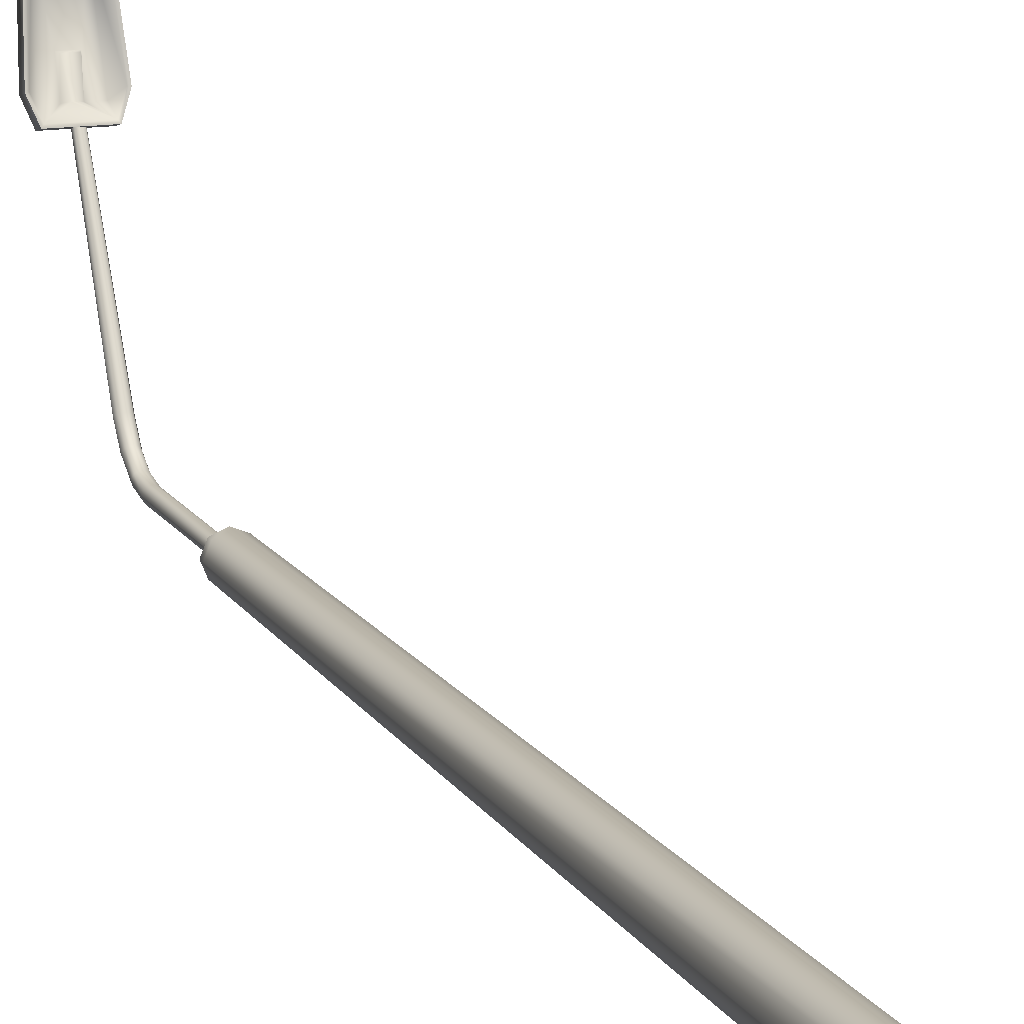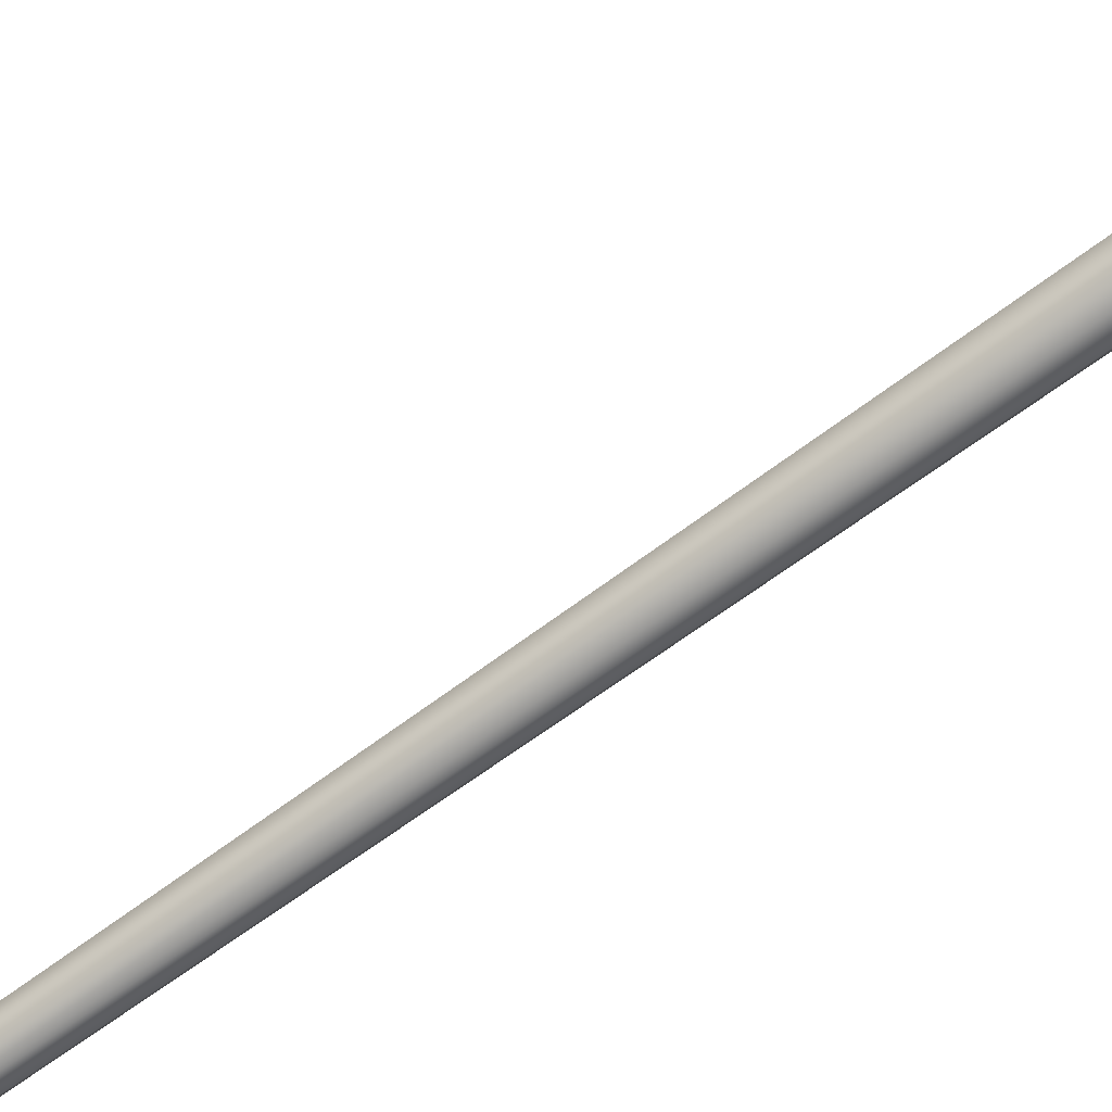
<metadata>
{"format":"obj","ext":"obj","renderer":"f3d","projection":"perspective","resolution":1024,"background":"white","views":[{"elev":13.6,"azim":-19.0,"up":"+Z"},{"elev":-68.7,"azim":-53.7,"up":"+Z"}]}
</metadata>
<code>
o 0
v 0.09367 8.917 1.124
v -0.09367 8.917 1.124
v 0.07187 9.041 1.584
v -0.07187 9.041 1.584
v 0.18 8.878 1.152
v 0.135 8.847 1.036
v -0.135 8.847 1.036
v -0.18 8.878 1.152
v -0.15 9.003 1.615
v -0.105 9.018 1.673
v 0.105 9.018 1.673
v 0.15 9.003 1.615
v -0.135 8.775 1.055
v 0.135 8.775 1.055
v -0.1246 8.779 1.07
v 0.1246 8.779 1.07
v 0.18 8.806 1.171
v 0.1649 8.806 1.173
v 0.15 8.93 1.635
v 0.1352 8.929 1.63
v 0.105 8.946 1.693
v 0.0975 8.942 1.678
v -0.105 8.946 1.693
v -0.0975 8.942 1.678
v -0.15 8.93 1.635
v -0.1352 8.929 1.63
v -0.18 8.806 1.171
v -0.1649 8.806 1.173
v 0.1192 8.884 1.115
v 0.09412 9.017 1.611
v -0.09412 9.017 1.611
v -0.1192 8.884 1.115
v 0.04 8.884 1.115
v 0.015 8.845 1.125
v -0.015 8.845 1.125
v -0.04 8.884 1.115
v 0.04566 8.929 1.282
v -0.04566 8.929 1.282
v 0.03642 8.897 1.279
v -0.03642 8.897 1.279
v 0.18 8.878 1.152
v 0.18 8.806 1.171
v 0.135 8.847 1.036
v 0.135 8.775 1.055
v -0.135 8.847 1.036
v -0.135 8.775 1.055
v -0.18 8.878 1.152
v -0.18 8.806 1.171
v -0.15 9.003 1.615
v -0.15 8.93 1.635
v -0.105 8.946 1.693
v -0.105 9.018 1.673
v -0.15 8.93 1.635
v -0.15 9.003 1.615
v 0.105 9.018 1.673
v 0.105 8.946 1.693
v 0.15 9.003 1.615
v 0.15 8.93 1.635
v 0 -0.08893 0.195
v 0 -0.08893 -0
v 0.1379 -0.08893 0.1379
v -0.1379 -0.08893 -0.1379
v 0 -0.08893 -0.195
v 0.1379 -0.08893 -0.1379
v 0.195 -0.08893 -0
v -0.1379 -0.08893 0.1379
v -0.195 -0.08893 -0
f 1 2 3
f 2 4 3
f 1 5 6
f 6 7 1
f 1 7 2
f 8 2 7
f 9 4 8
f 4 2 8
f 10 4 9
f 10 11 4
f 4 11 3
f 3 11 12
f 12 5 3
f 3 5 1
f 13 14 15
f 15 14 16
f 17 18 14
f 16 14 18
f 19 20 17
f 20 18 17
f 21 22 19
f 22 20 19
f 23 24 21
f 24 22 21
f 23 25 24
f 25 26 24
f 25 27 26
f 26 27 28
f 28 27 15
f 15 27 13
f 18 29 16
f 29 18 30
f 30 18 20
f 22 30 20
f 22 24 30
f 30 24 31
f 31 24 26
f 32 31 28
f 31 26 28
f 32 28 15
f 29 33 16
f 33 34 16
f 15 16 35
f 16 34 35
f 36 32 15
f 35 36 15
f 30 31 37
f 37 31 38
f 39 40 34
f 40 35 34
f 40 36 35
f 33 39 34
f 31 32 38
f 32 36 38
f 30 37 29
f 37 33 29
f 40 38 36
f 37 39 33
f 38 40 37
f 40 39 37
f 41 42 43
f 43 42 44
f 45 43 46
f 46 43 44
f 47 45 48
f 48 45 46
f 49 47 50
f 50 47 48
f 51 52 53
f 53 52 54
f 55 52 56
f 56 52 51
f 57 55 58
f 58 55 56
f 57 58 41
f 41 58 42
f 59 60 61
f 62 63 60
f 60 63 64
f 60 64 65
f 60 65 61
f 66 60 59
f 67 60 66
f 62 60 67
o 1
v 0.06779 7.135 -0.0678
v 0.09587 7.135 1e-06
v 0.06779 7.095 -0.0678
v 0.09587 7.095 1e-06
v 0.06779 7.135 0.0678
v 0.06779 7.095 0.0678
v 0 7.135 0.09588
v 0 7.095 0.09588
v -0.06779 7.135 0.0678
v -0.06779 7.095 0.0678
v -0.09587 7.135 1e-06
v -0.09587 7.095 1e-06
v -0.06779 7.135 -0.0678
v -0.06779 7.095 -0.0678
v 0 7.135 -0.09588
v 0 7.095 -0.09588
v 0 7.135 -0.09588
v 0 7.095 -0.09588
v 0.1061 1.095 -0.1061
v 0.15 1.095 0
v 0.1061 0.095 -0.1061
v 0.1501 0.095 0
v 0.1061 1.095 0.1061
v 0.1061 0.095 0.1061
v 0 1.095 0.15
v 0 0.095 0.1501
v -0.1061 1.095 0.1061
v -0.1061 0.095 0.1061
v -0.15 1.095 0
v -0.1501 0.095 0
v -0.1061 1.095 0.1061
v -0.1061 0.095 0.1061
v -0.1061 1.095 -0.1061
v -0.1061 0.095 -0.1061
v 0 1.095 -0.15
v 0 0.095 -0.1501
v 0.1283 1.095 0
v 0.15 1.095 0
v 0.09076 1.095 -0.09076
v 0.1061 1.095 -0.1061
v 0.09076 1.095 0.09076
v 0.1061 1.095 0.1061
v 0.1283 1.095 0
v 0 1.095 0.1284
v 0 1.095 0.15
v 0.09076 1.095 0.09076
v -0.09076 1.095 0.09076
v -0.1061 1.095 0.1061
v 0 1.095 0.1284
v -0.1283 1.095 0
v -0.15 1.095 0
v -0.09076 1.095 0.09076
v -0.1061 1.095 0.1061
v -0.1061 1.095 -0.1061
v -0.09076 1.095 -0.09076
v -0.1283 1.095 0
v 0 1.095 -0.1284
v 0 1.095 -0.15
v -0.09076 1.095 -0.09076
v 0.09076 1.095 -0.09076
v 0 1.095 -0.1284
v 0.1379 0.095 -0.1379
v 0.195 0.095 0
v 0.1379 -0.08893 -0.1379
v 0.195 -0.08893 -0
v 0 0.095 -0.195
v 0 -0.08893 -0.195
v -0.1379 0.095 -0.1379
v -0.1379 -0.08893 -0.1379
v -0.195 0.095 0
v -0.195 -0.08893 -0
v -0.195 0.095 0
v -0.195 -0.08893 -0
v -0.1379 0.095 0.1379
v -0.1379 -0.08893 0.1379
v 0 0.095 0.195
v 0 -0.08893 0.195
v 0.1379 0.095 0.1379
v 0.1379 -0.08893 0.1379
v 0.195 0.095 0
v 0.1379 0.095 -0.1379
v 0.1501 0.095 0
v 0.1061 0.095 -0.1061
v 0.1379 0.095 0.1379
v 0.1061 0.095 0.1061
v 0.1501 0.095 0
v 0 0.095 0.195
v 0 0.095 0.1501
v 0.1061 0.095 0.1061
v -0.1379 0.095 0.1379
v -0.1061 0.095 0.1061
v 0 0.095 0.1501
v 0 0.095 -0.195
v 0.1061 0.095 -0.1061
v 0 0.095 -0.1501
v -0.195 0.095 0
v -0.1501 0.095 0
v -0.1061 0.095 0.1061
v -0.1379 0.095 -0.1379
v -0.195 0.095 0
v -0.1061 0.095 -0.1061
v -0.1501 0.095 0
v 0 0.095 -0.1501
v -0.1061 0.095 -0.1061
v 0.06779 7.095 -0.0678
v 0.09587 7.095 1e-06
v 0.09076 1.095 -0.09076
v 0.1283 1.095 0
v 0.06779 7.095 0.0678
v 0.09076 1.095 0.09076
v 0 7.095 0.09588
v 0 1.095 0.1284
v -0.09076 1.095 0.09076
v -0.06779 7.095 0.0678
v -0.1283 1.095 0
v -0.09587 7.095 1e-06
v -0.09076 1.095 -0.09076
v -0.06779 7.095 -0.0678
v 0 1.095 -0.1284
v 0 7.095 -0.09588
v 0 1.095 -0.1284
v 0 7.095 -0.09588
v 0.0257 7.985 -0.0257
v 0.03635 7.985 1e-06
v 0.0257 7.134 -0.0257
v 0.03635 7.134 1e-06
v 0.0257 7.985 0.02571
v 0.0257 7.134 0.02571
v 0 7.985 0.03635
v 0 7.134 0.03635
v -0.0257 7.985 0.02571
v -0.0257 7.134 0.02571
v -0.03635 7.985 1e-06
v -0.03635 7.134 1e-06
v -0.0257 7.985 -0.0257
v -0.0257 7.134 -0.0257
v 0 7.985 -0.03635
v 0 7.134 -0.03635
v 0 7.985 -0.03635
v 0 7.134 -0.03635
v 0.03635 8.115 0.0229
v 0.0257 8.124 -0.001254
v 0.0257 8.106 0.04705
v 0 8.102 0.05706
v -0.0257 8.106 0.04705
v -0.03635 8.115 0.0229
v -0.0257 8.124 -0.001254
v 0 8.127 -0.01126
v 0 8.127 -0.01126
v 0.0257 8.246 0.06915
v 0.03635 8.229 0.08884
v 0.0257 8.213 0.1085
v 0 8.206 0.1167
v -0.0257 8.213 0.1085
v -0.03635 8.229 0.08884
v -0.0257 8.246 0.06915
v 0 8.252 0.06099
v 0 8.252 0.06099
v 0.0257 8.336 0.177
v 0.03635 8.314 0.1899
v 0.0257 8.292 0.2027
v 0 8.282 0.208
v -0.0257 8.292 0.2027
v -0.03635 8.314 0.1899
v -0.0257 8.336 0.177
v 0 8.345 0.1717
v 0 8.345 0.1717
v 0.02651 8.814 1.056
v 0.01874 8.83 1.046
v 0.01874 8.798 1.065
v -2.2e-05 8.791 1.069
v -0.01878 8.798 1.065
v -0.02655 8.814 1.056
v -0.01878 8.83 1.046
v -2.2e-05 8.837 1.042
v -2.2e-05 8.837 1.042
v 0.09587 7.135 1e-06
v 0 7.135 0.09588
v 0.06779 7.135 0.0678
v 0 7.135 -0.09588
v -0.09587 7.135 1e-06
v 0.06779 7.135 -0.0678
v -0.06779 7.135 -0.0678
v -0.06779 7.135 0.0678
f 86 87 88
f 88 87 89
f 87 90 89
f 89 90 91
f 90 92 91
f 91 92 93
f 94 95 92
f 92 95 93
f 96 97 98
f 98 97 99
f 100 101 96
f 96 101 97
f 102 103 100
f 100 103 101
f 102 86 103
f 103 86 88
f 104 105 106
f 106 105 107
f 108 109 110
f 110 109 105
f 111 112 113
f 113 112 109
f 114 115 116
f 116 115 112
f 117 118 119
f 119 118 120
f 121 118 122
f 122 118 123
f 124 125 126
f 126 125 121
f 107 125 127
f 127 125 128
f 129 130 131
f 131 130 132
f 133 129 134
f 134 129 131
f 133 134 135
f 135 134 136
f 135 136 137
f 137 136 138
f 139 140 141
f 141 140 142
f 141 142 143
f 143 142 144
f 145 143 146
f 146 143 144
f 130 145 132
f 132 145 146
f 147 148 149
f 149 148 150
f 151 147 152
f 152 147 153
f 154 151 155
f 155 151 156
f 157 154 158
f 158 154 159
f 148 160 161
f 161 160 162
f 163 157 164
f 164 157 165
f 166 167 168
f 168 167 169
f 160 166 170
f 170 166 171
f 68 69 70
f 70 69 71
f 69 72 71
f 71 72 73
f 72 74 73
f 73 74 75
f 76 77 74
f 74 77 75
f 78 79 76
f 76 79 77
f 80 81 78
f 78 81 79
f 82 83 80
f 80 83 81
f 84 68 85
f 85 68 70
f 172 173 174
f 174 173 175
f 173 176 175
f 175 176 177
f 176 178 177
f 177 178 179
f 180 179 181
f 181 179 178
f 182 180 183
f 183 180 181
f 182 183 184
f 184 183 185
f 186 184 187
f 187 184 185
f 188 189 174
f 174 189 172
f 190 191 192
f 192 191 193
f 191 194 193
f 193 194 195
f 194 196 195
f 195 196 197
f 198 199 196
f 196 199 197
f 200 201 198
f 198 201 199
f 202 203 200
f 200 203 201
f 204 205 202
f 202 205 203
f 206 190 207
f 207 190 192
f 191 190 208
f 208 190 209
f 194 191 210
f 210 191 208
f 196 194 211
f 211 194 210
f 211 212 196
f 196 212 198
f 213 200 212
f 212 200 198
f 214 202 213
f 213 202 200
f 215 204 214
f 214 204 202
f 190 206 209
f 209 206 216
f 209 217 208
f 208 217 218
f 210 208 219
f 219 208 218
f 211 210 220
f 220 210 219
f 221 212 220
f 220 212 211
f 222 213 221
f 221 213 212
f 222 223 213
f 213 223 214
f 224 215 223
f 223 215 214
f 209 216 217
f 217 216 225
f 217 226 218
f 218 226 227
f 219 218 228
f 228 218 227
f 219 228 220
f 220 228 229
f 229 230 220
f 220 230 221
f 231 222 230
f 230 222 221
f 231 232 222
f 222 232 223
f 232 233 223
f 223 233 224
f 225 234 217
f 217 234 226
f 235 227 236
f 236 227 226
f 237 228 235
f 235 228 227
f 238 229 237
f 237 229 228
f 230 229 239
f 239 229 238
f 240 231 239
f 239 231 230
f 241 232 240
f 240 232 231
f 233 232 242
f 242 232 241
f 236 226 243
f 243 226 234
f 244 245 246
f 244 247 248
f 249 247 244
f 248 247 250
f 245 248 251
f 244 248 245

</code>
